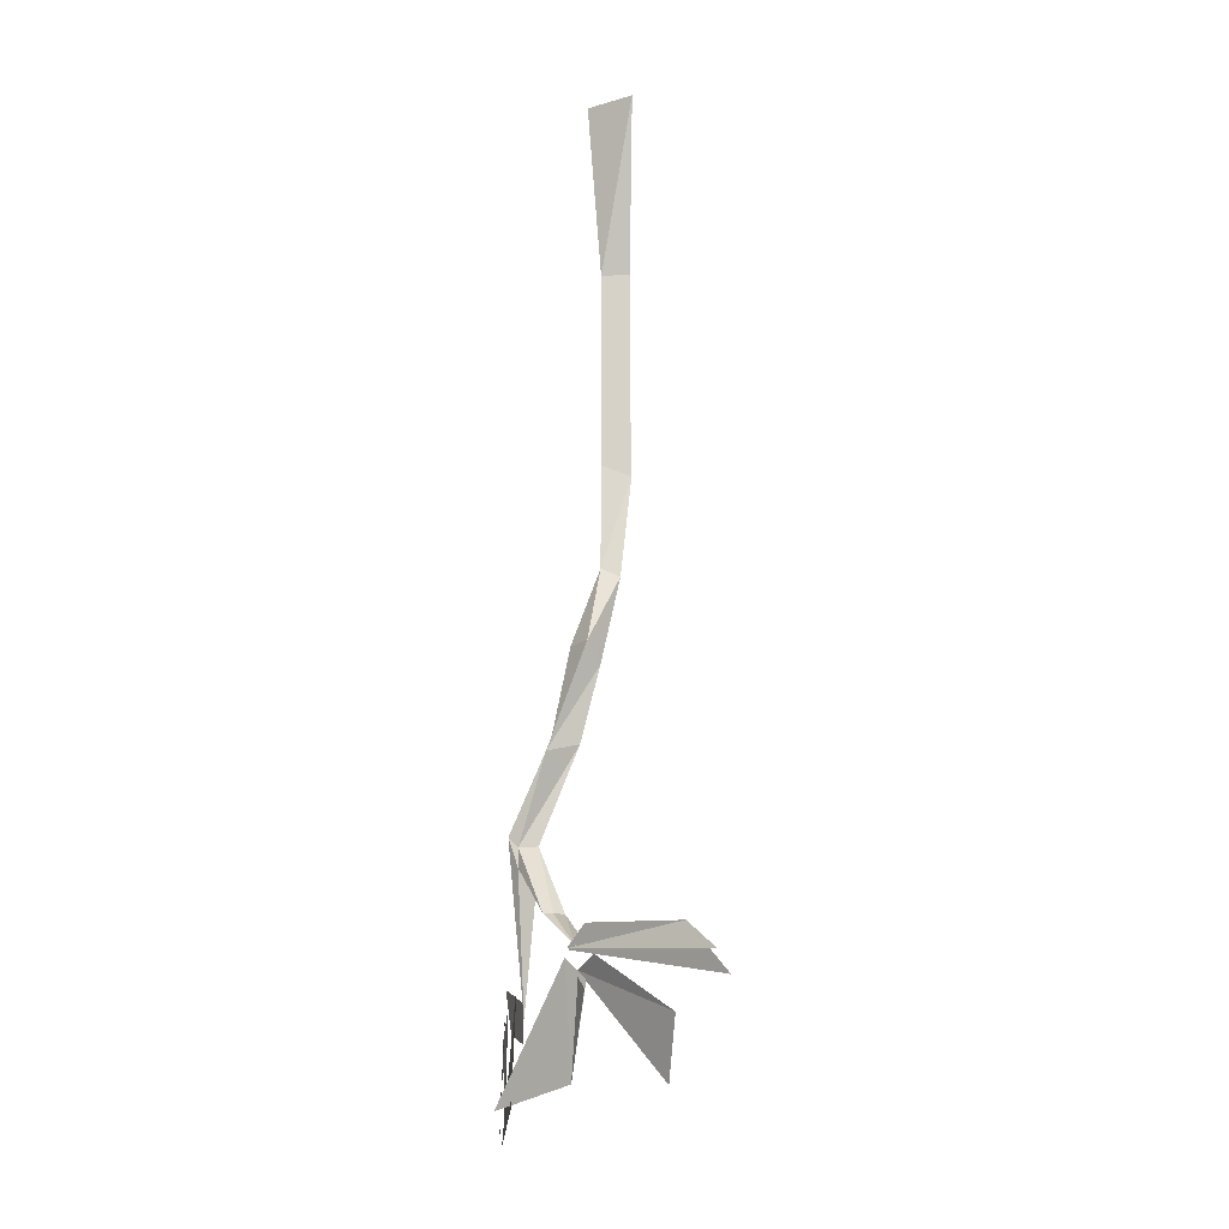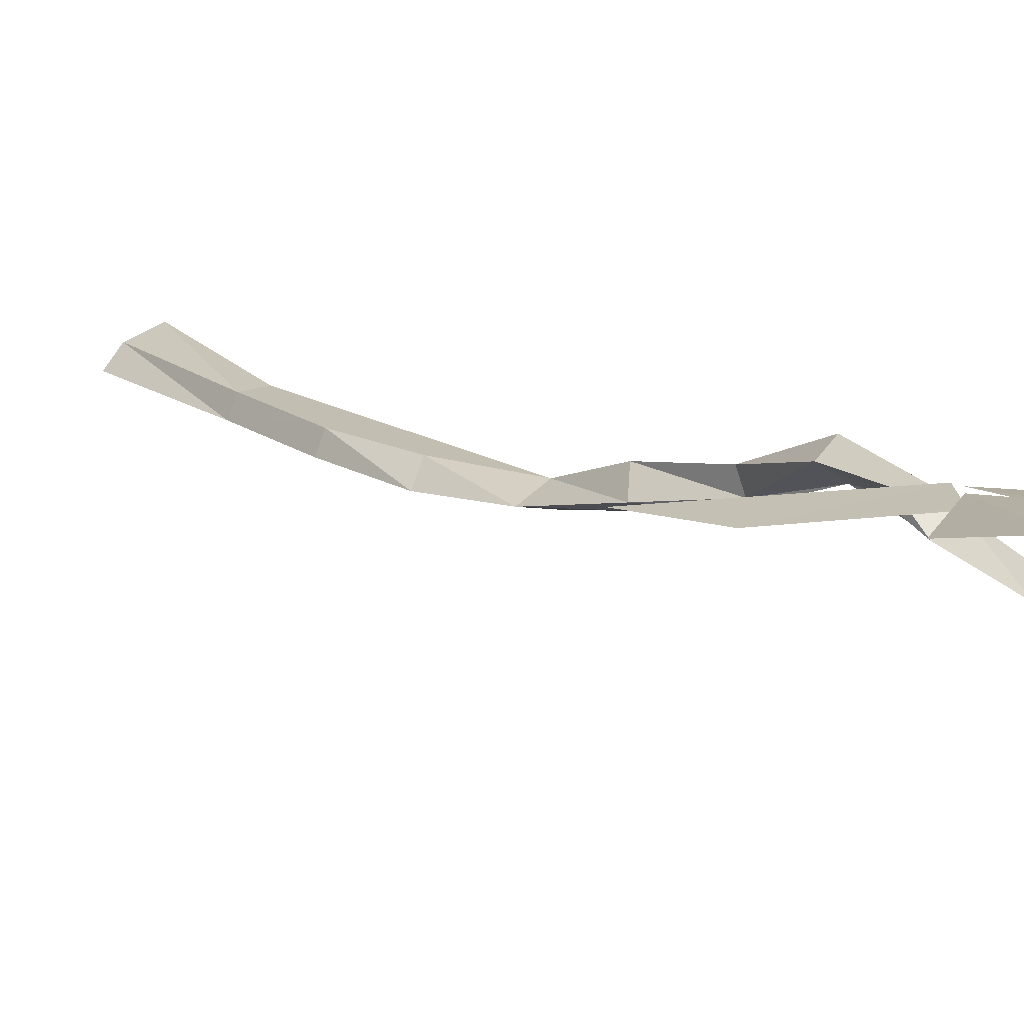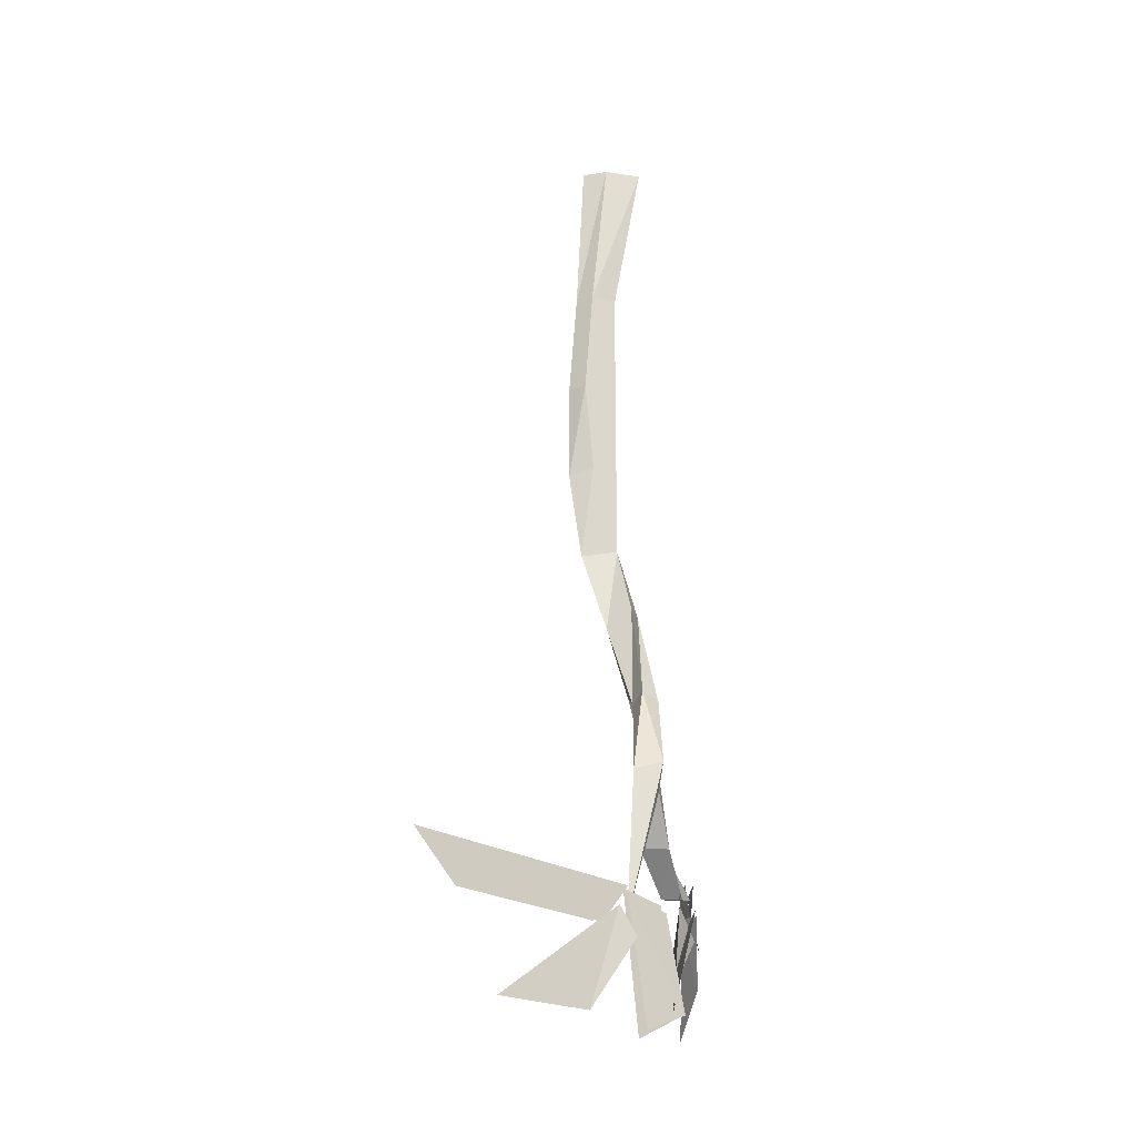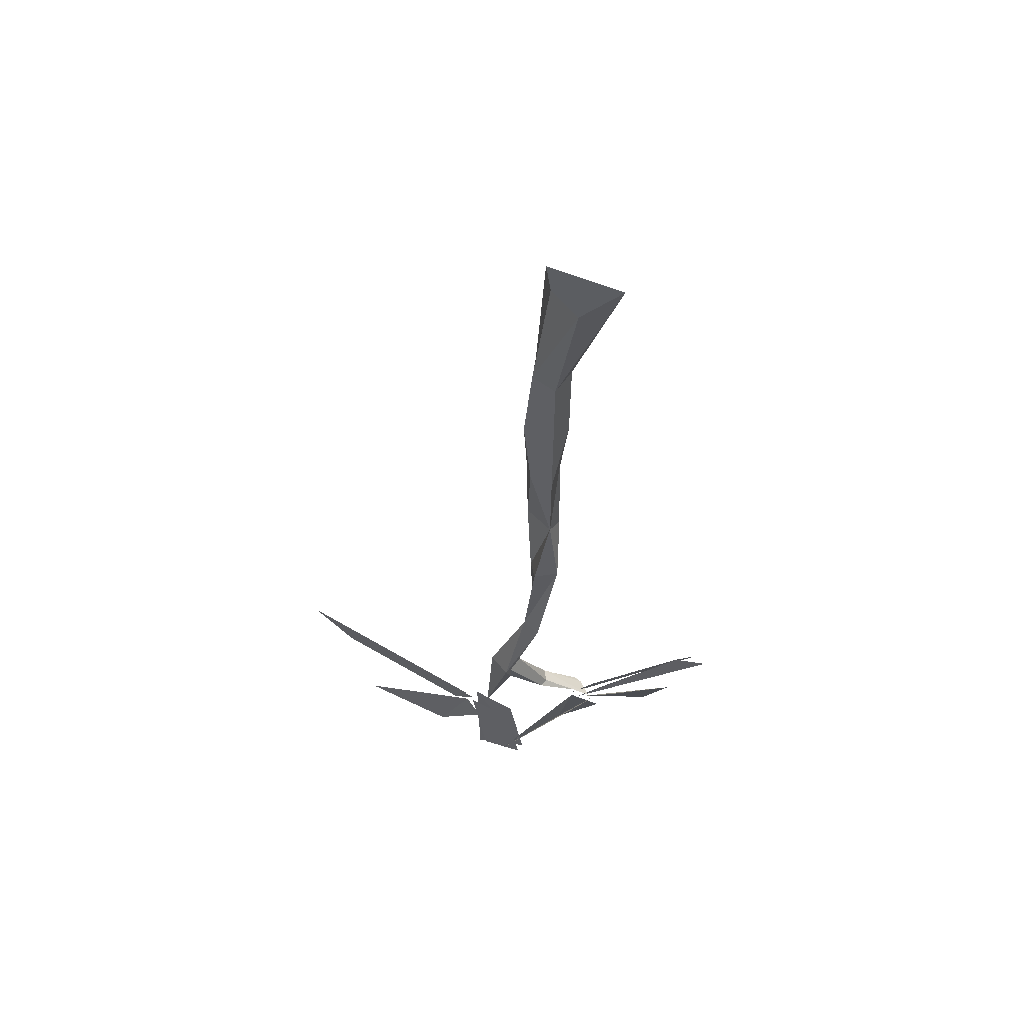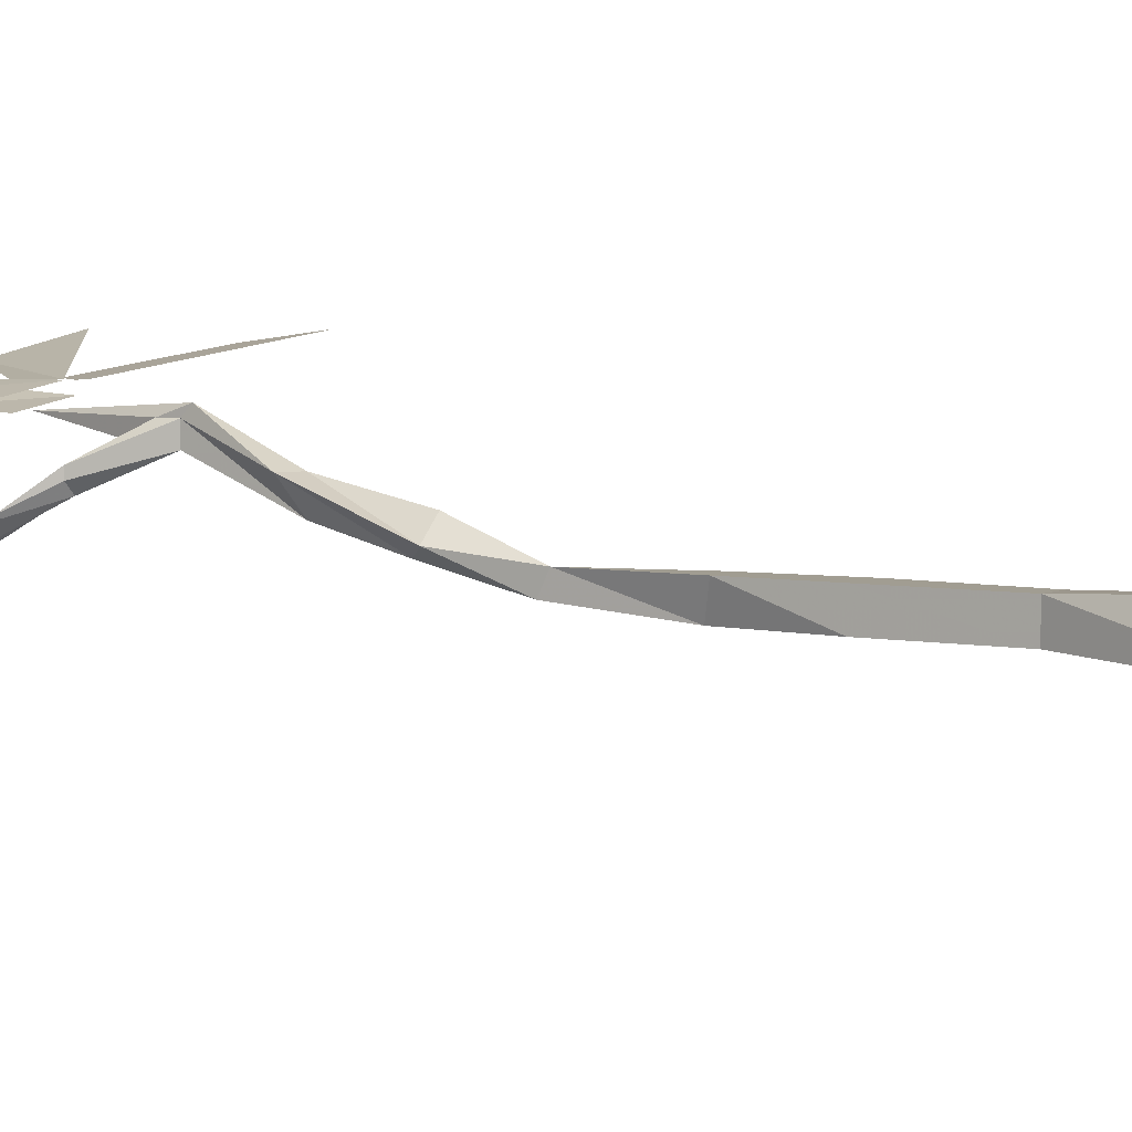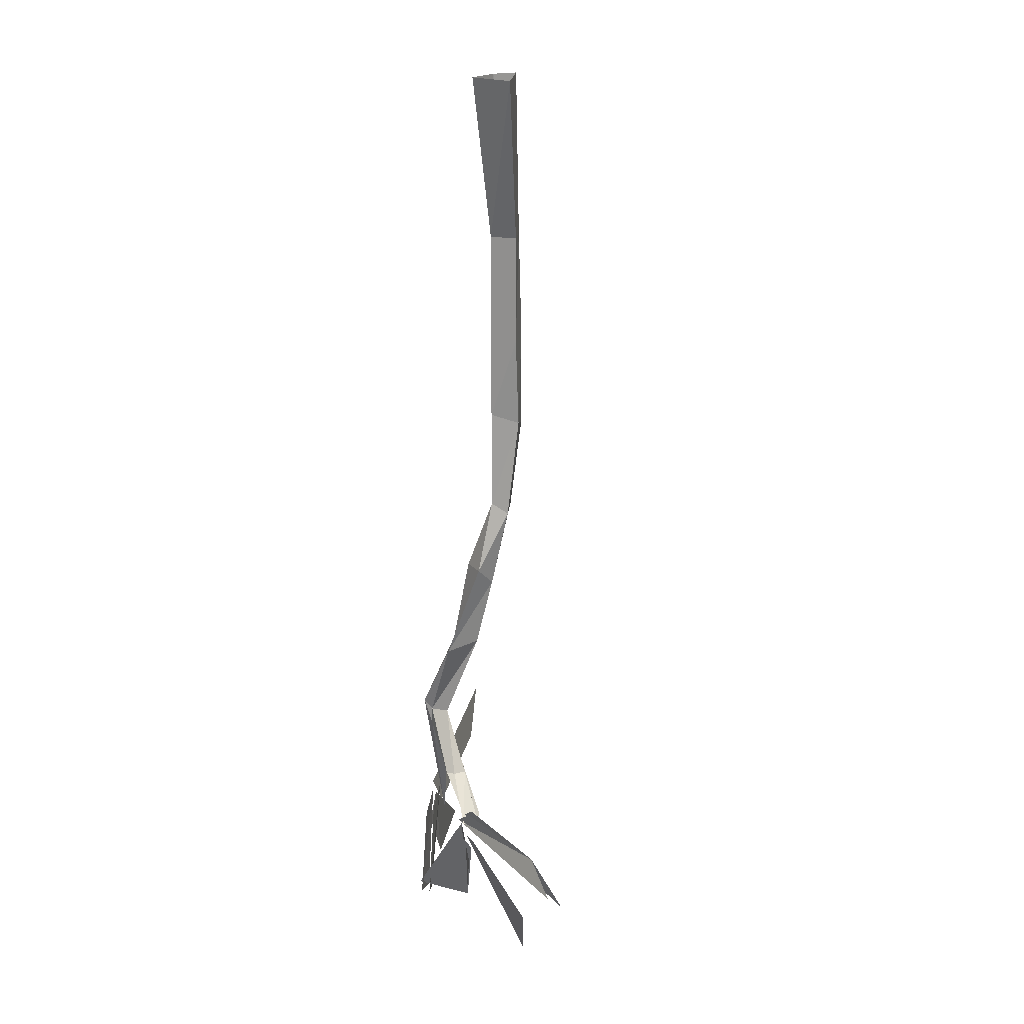
<metadata>
{"format":"obj","ext":"obj","renderer":"f3d","projection":"perspective","resolution":1024,"background":"white","views":[{"elev":-17.3,"azim":98.5,"up":"+Y"},{"elev":17.1,"azim":-40.3,"up":"+Z"},{"elev":-23.2,"azim":-29.1,"up":"+Y"},{"elev":62.6,"azim":36.2,"up":"+Y"},{"elev":4.6,"azim":124.4,"up":"+Z"},{"elev":19.4,"azim":108.7,"up":"+Y"}]}
</metadata>
<code>
v -0.07812 -0.8125 0.08594
v -0.1641 -0.8125 0.1016
v -0.04688 -0.7266 0.07812
v -0.03125 -0.75 0.07812
v -0.1953 -0.7344 0.09375
v -0.2344 -0.6953 0.1016
v -0.03906 -0.7109 0.07812
v -0.0625 -0.7422 0.07812
v 0.01562 -0.8047 0.0625
v -0.03125 -0.8281 0.07812
v -0.03906 -0.7109 0.07031
v 0 -0.7188 0.0625
v 0.03125 -0.7891 0.01562
v 0 -0.8047 0.07812
v 0.0625 -0.7031 0.01562
v 0.0625 -0.7188 0
v 0.1172 -0.75 -0.07031
v 0.09375 -0.7969 -0.0625
v 0.05469 -0.7109 0.007812
v 0.07812 -0.7031 -0.007812
v 0.1172 -0.6875 -0.07812
v 0.125 -0.7266 -0.1094
v 0.04688 -0.6953 0.01562
v 0.0625 -0.6797 0
v 0.04688 -0.7031 0.01562
v 0.07031 -0.7266 0
v 0.05469 -0.6953 0.01562
v 0.1406 -0.7109 -0.1016
v 0.07031 -0.6797 0
v -0.04688 -0.7109 0.07812
v -0.07031 -0.7422 0.07812
v -0.03906 -0.7188 0.07812
v -0.02344 -0.8203 0.07812
v 0.01562 -0.8047 0.07031
v 0 -0.7266 0.07031
v 0 -0.6094 0.0625
v 0 -0.6094 0.04688
v 0 -0.5312 0.01562
v 0.01562 -0.5391 0.03906
v 0 -0.6016 0.07031
v 0 -0.625 0.0625
v 0.02344 -0.6641 0.03906
v 0.02344 -0.6641 0.03125
v 0.01562 -0.6641 0.02344
v 0 -0.625 0.04688
v -0.02344 -0.6094 0.0625
v 0 -0.5391 0.02344
v -0.01562 -0.4688 0.007812
v 0 -0.4688 0
v 0.01562 -0.4531 0.007812
v 0 -0.5312 0.03906
v -0.03125 -0.7344 0.0625
v 0 -0.6641 0.03125
v 0.03906 -0.6953 0
v 0.05469 -0.6953 0.007812
v 0.0625 -0.6953 0.007812
v 0.04688 -0.6953 0
v 0 -0.4531 0.02344
v 0 -0.3906 0
v -0.03125 -0.3984 -0.007812
v 0 -0.3984 -0.01562
v 0 -0.3047 0
v -0.02344 -0.3125 0
v -0.03906 -0.3203 -0.01562
v -0.007812 -0.3125 -0.02344
v 0 -0.2344 -0.02344
v 0 -0.2344 0
v -0.03125 -0.2344 0
v -0.03906 -0.2344 -0.01562
v -0.03125 -0.1406 -0.01562
v 0 -0.1406 -0.02344
v 0 -0.1406 0
v -0.02344 -0.1406 0
v -0.007812 0 0
v -0.02344 0 -0.01562
v 0.03906 0 -0.03125
v 0.02344 0 0.007812
v 0.4453 -0.7578 0.007812
v 0.1172 -0.9453 0.0625
v 0.03125 -0.6016 0.0625
v 0.1094 -1 0.0625
v -0.3047 -0.9062 0.1172
v 0.1797 -0.7109 0.04688
v 0.375 -0.5469 0.01562
v 0.3281 -0.8281 0.02344
v -0.09375 -0.5859 0.07812
v 0.2656 -0.6875 -0.3281
v 0.1328 -0.8984 -0.1406
v 0.09375 -0.5703 -0.007812
v 0.1641 -0.4297 -0.1016
v 0.2344 -0.6641 -0.2656
v 0 -0.625 0.1406
v 0.007812 -0.4062 0.1328
v 0.1875 -0.5078 -0.1641
v -0.03906 -0.6953 0.1797
v -0.1328 -0.7109 0.3203
v -0.01562 -0.9219 0.08594
v 0.03906 -0.5156 0.07812
v 0 -0.4766 0.1484
v -0.1172 -0.7344 0.2812
v 0.1719 -0.5859 -0.1562
v -0.1094 -0.8438 0.2734
v 0.07031 -0.8906 -0.03906
v -0.02344 -0.5859 0.1641
v -0.1641 -0.4688 0.07812
v -0.4375 -0.7031 0.125
v 0.2266 -0.625 0.03906
v 0.25 -0.5547 0.02344
v -0.1953 -0.5078 0.08594
v 0.2031 -0.8438 0.03906
v -0.3672 -0.5469 0.1172
v -0.3281 -0.8203 0.1172
v 0.07812 -0.5625 0.05469
v -0.07812 -0.8125 0.08594
v -0.07812 -0.8125 0.08594
v -0.07812 -0.8125 0.08594
v -0.07812 -0.8125 0.08594
v -0.07812 -0.8125 0.08594
v -0.07812 -0.8125 0.08594
f 1 2 3
f 1 3 3
f 1 3 4
f 1 4 3
f 1 3 2
f 5 6 7
f 5 7 7
f 5 7 8
f 9 10 11
f 9 11 11
f 9 11 12
f 13 14 15
f 13 15 15
f 13 15 16
f 17 18 19
f 17 19 19
f 17 19 20
f 17 20 19
f 17 19 18
f 21 22 23
f 21 23 23
f 21 23 24
f 19 20 19
f 25 14 13
f 25 13 26
f 25 26 25
f 27 28 21
f 27 21 29
f 27 29 27
f 3 4 3
f 30 6 5
f 30 5 31
f 30 31 30
f 32 33 34
f 32 34 35
f 32 35 32
f 36 37 38
f 36 38 39
f 36 39 40
f 36 40 41
f 36 41 42
f 36 42 43
f 36 43 37
f 37 43 44
f 37 44 45
f 37 45 46
f 37 46 47
f 37 47 38
f 38 47 48
f 38 48 49
f 38 49 39
f 39 49 50
f 39 50 51
f 39 51 40
f 40 51 46
f 40 46 52
f 40 52 41
f 41 52 45
f 41 45 53
f 41 53 42
f 42 53 54
f 42 54 55
f 42 55 43
f 43 55 56
f 43 56 44
f 44 56 57
f 44 57 53
f 44 53 45
f 46 51 47
f 47 51 58
f 47 58 48
f 48 58 59
f 48 59 60
f 48 60 49
f 49 60 61
f 49 61 50
f 50 61 59
f 50 59 58
f 50 58 51
f 46 45 52
f 55 54 57
f 55 57 56
f 57 54 53
f 58 59 59
f 59 59 62
f 59 62 63
f 59 63 60
f 60 63 64
f 60 64 61
f 61 64 65
f 61 65 59
f 59 65 62
f 62 65 66
f 62 66 67
f 62 67 63
f 63 67 68
f 63 68 64
f 64 68 69
f 64 69 65
f 65 69 66
f 66 69 70
f 66 70 71
f 66 71 67
f 67 71 72
f 67 72 68
f 68 72 73
f 68 73 69
f 69 73 70
f 70 73 74
f 70 74 75
f 70 75 71
f 71 75 76
f 71 76 72
f 72 76 77
f 72 77 73
f 73 77 74

</code>
